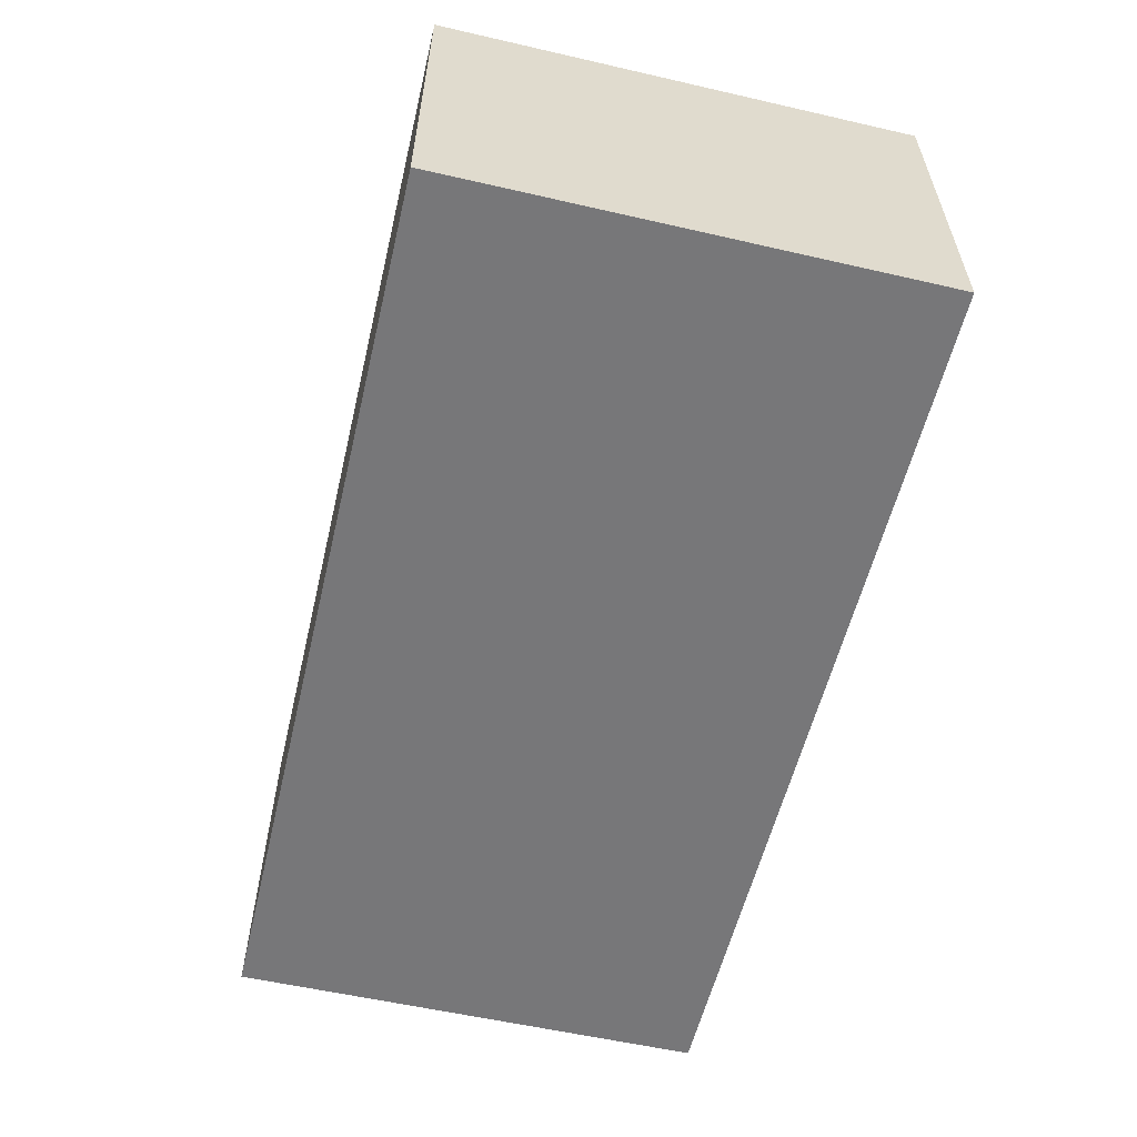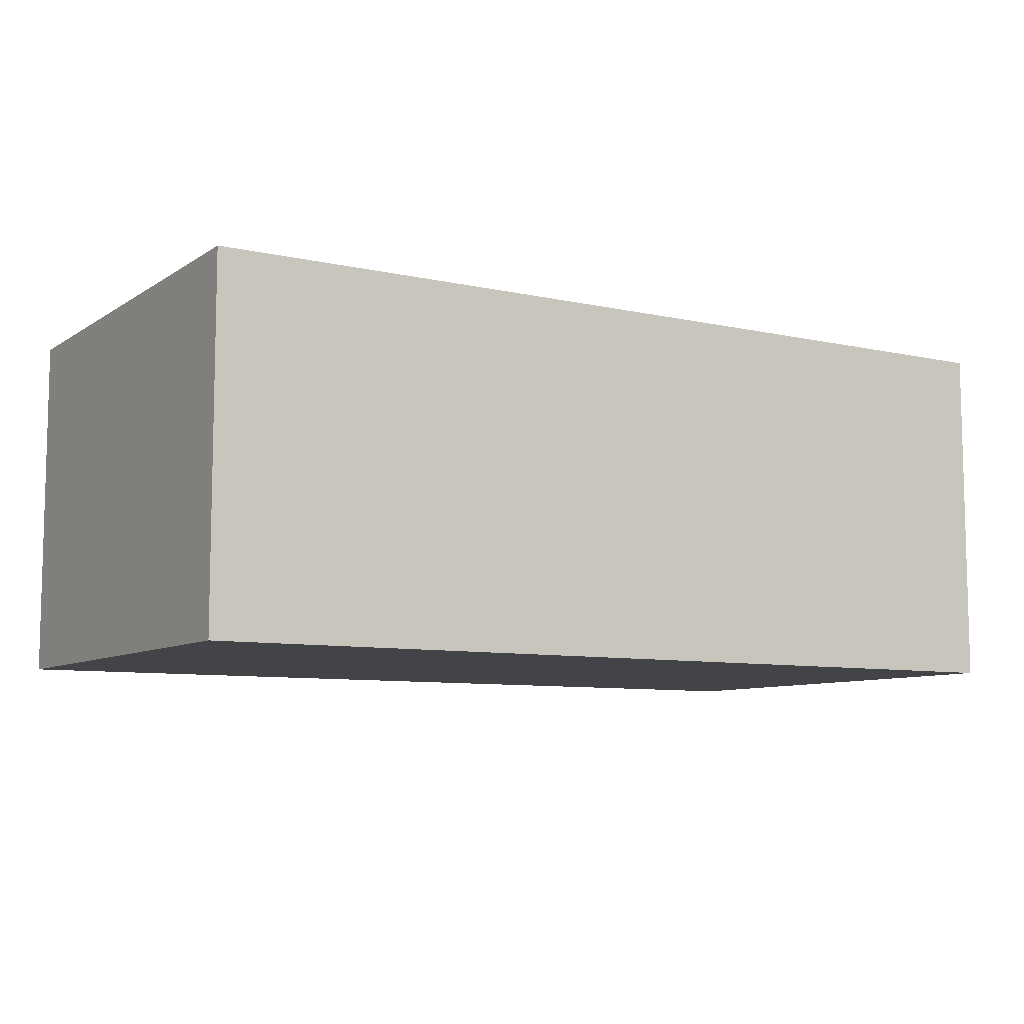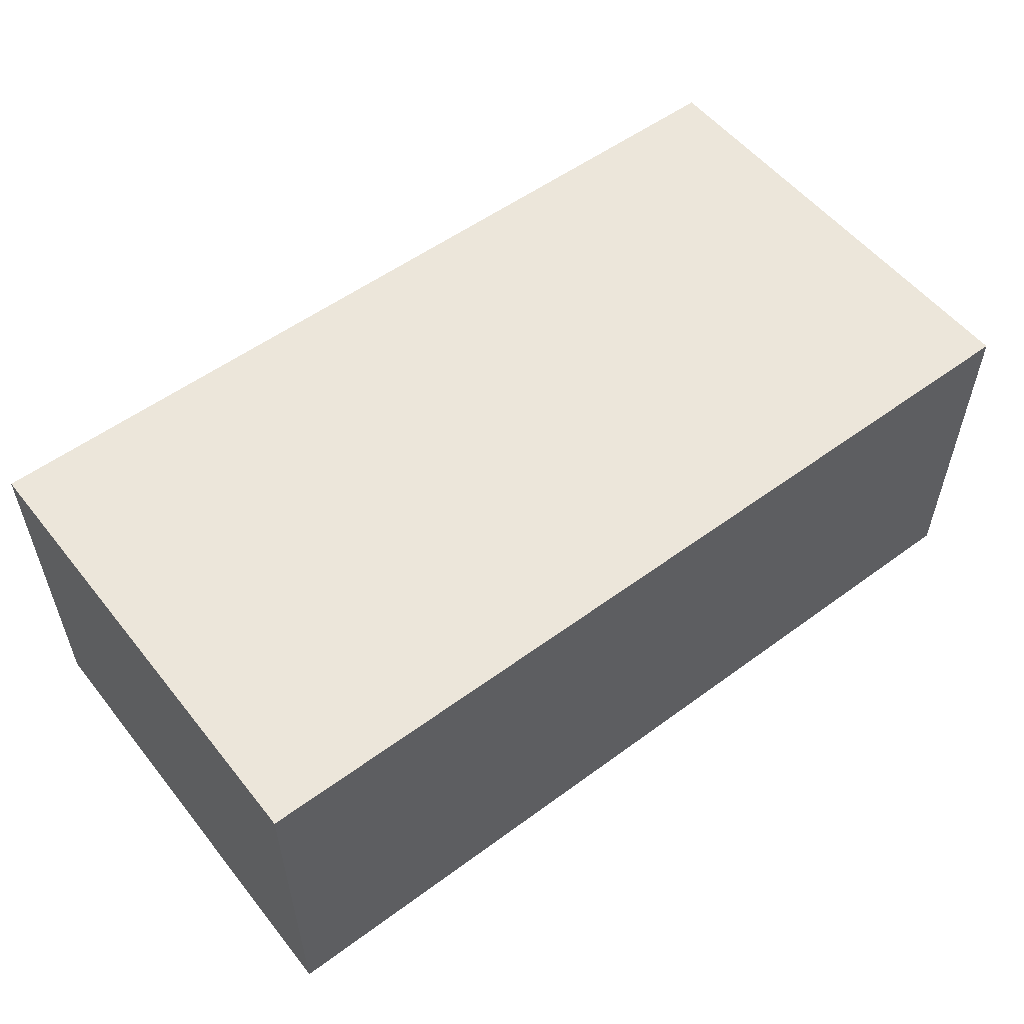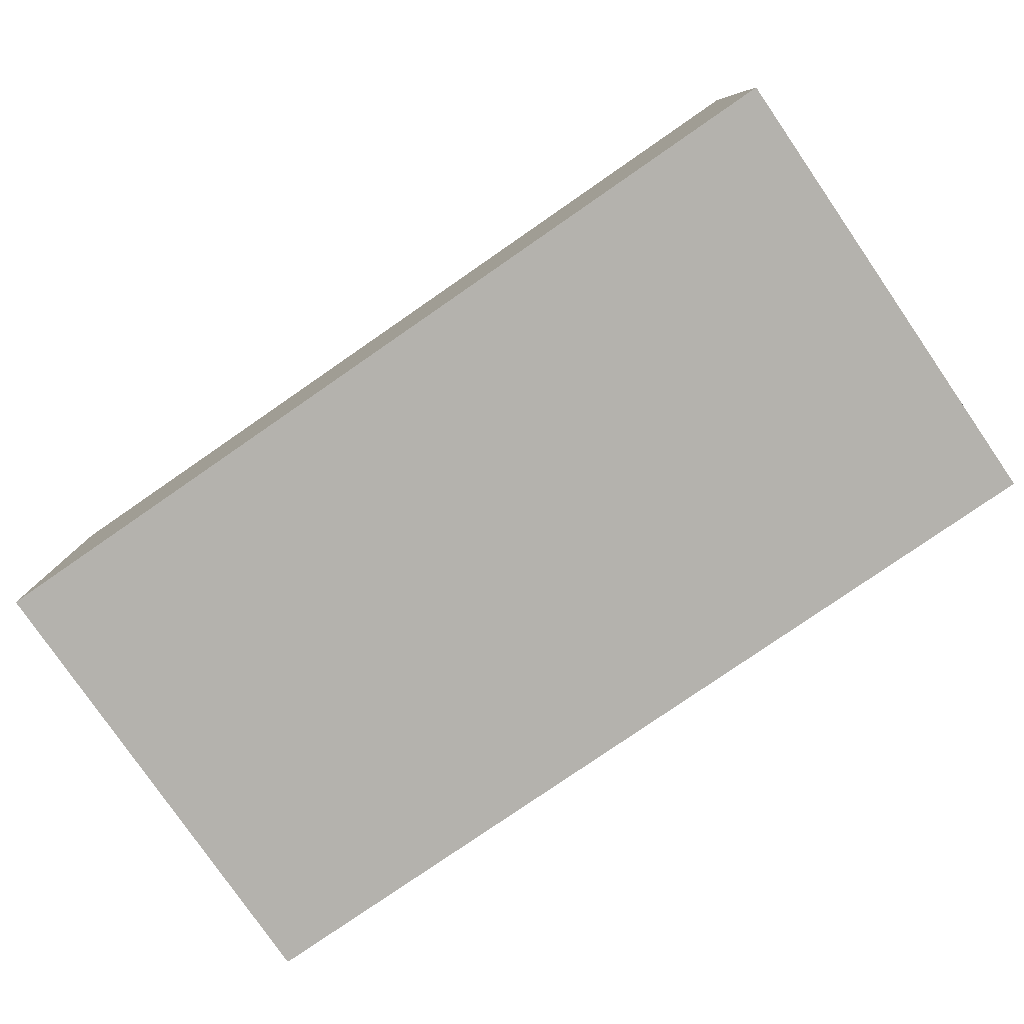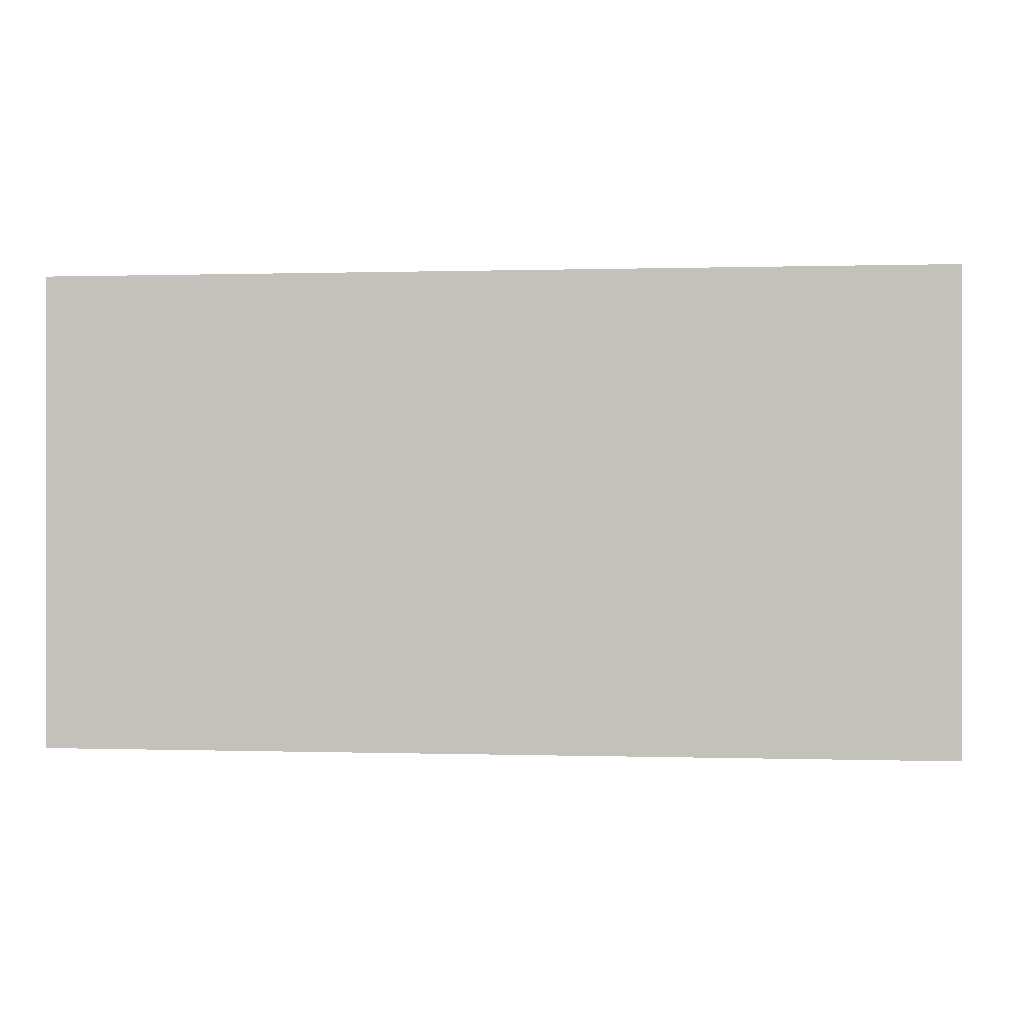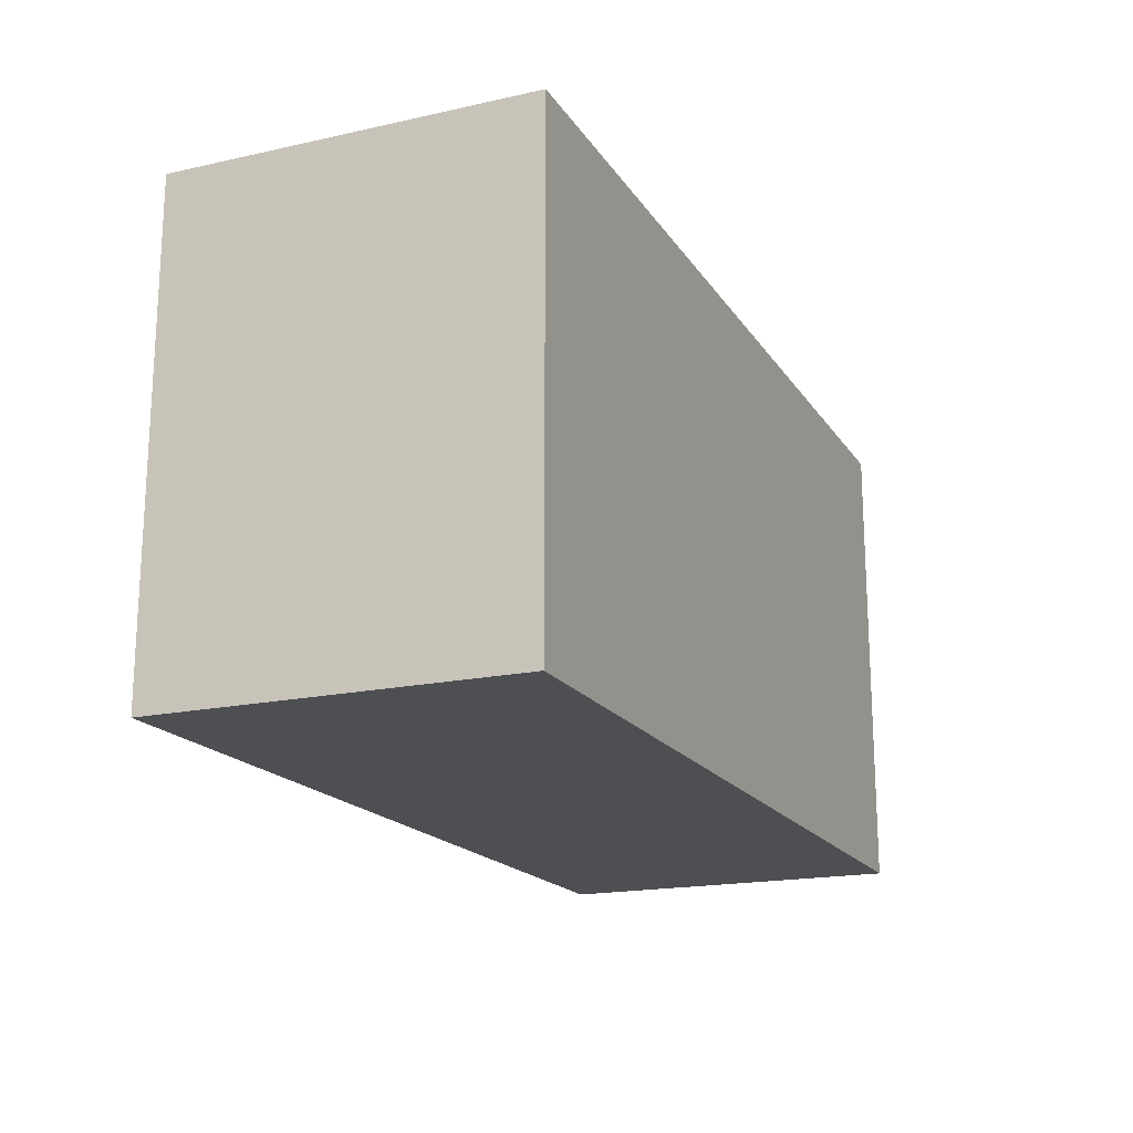
<metadata>
{"format":"obj","ext":"obj","renderer":"f3d","projection":"perspective","resolution":1024,"background":"white","views":[{"elev":-57.2,"azim":76.6,"up":"+Y"},{"elev":-8.3,"azim":148.6,"up":"+Y"},{"elev":54.6,"azim":-37.9,"up":"+Y"},{"elev":-79.6,"azim":-145.4,"up":"+Y"},{"elev":0.2,"azim":-173.5,"up":"+Z"},{"elev":-18.1,"azim":113.2,"up":"+Z"}]}
</metadata>
<code>
v -0.1143 -0.0445 0.06
v 0.1143 -0.0445 0.06
v -0.1143 0.0445 0.06
v 0.1143 0.0445 0.06
v -0.1143 0.0445 -0.06
v 0.1143 0.0445 -0.06
v -0.1143 -0.0445 -0.06
v 0.1143 -0.0445 -0.06
f 1 2 3
f 3 2 4
f 3 4 5
f 5 4 6
f 5 6 7
f 7 6 8
f 7 8 1
f 1 8 2
f 2 8 4
f 4 8 6
f 7 1 5
f 5 1 3

</code>
